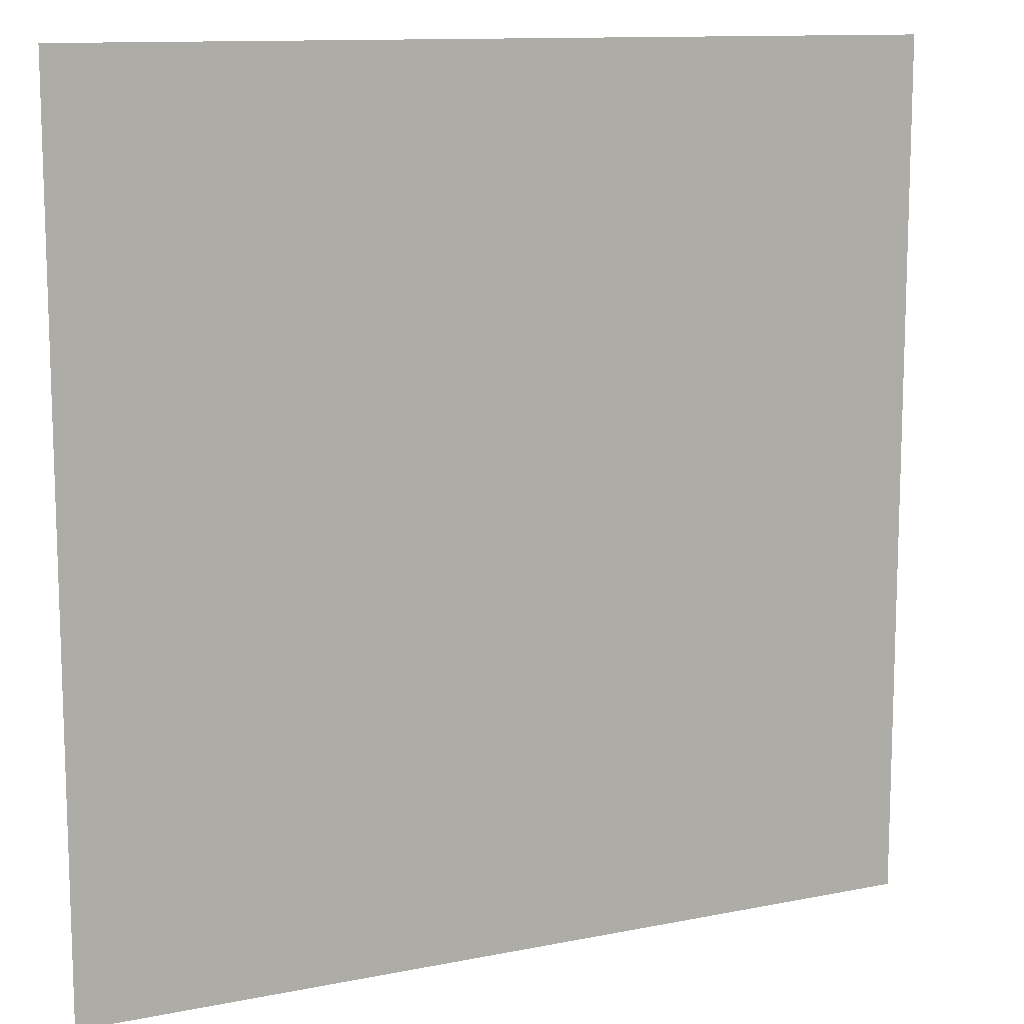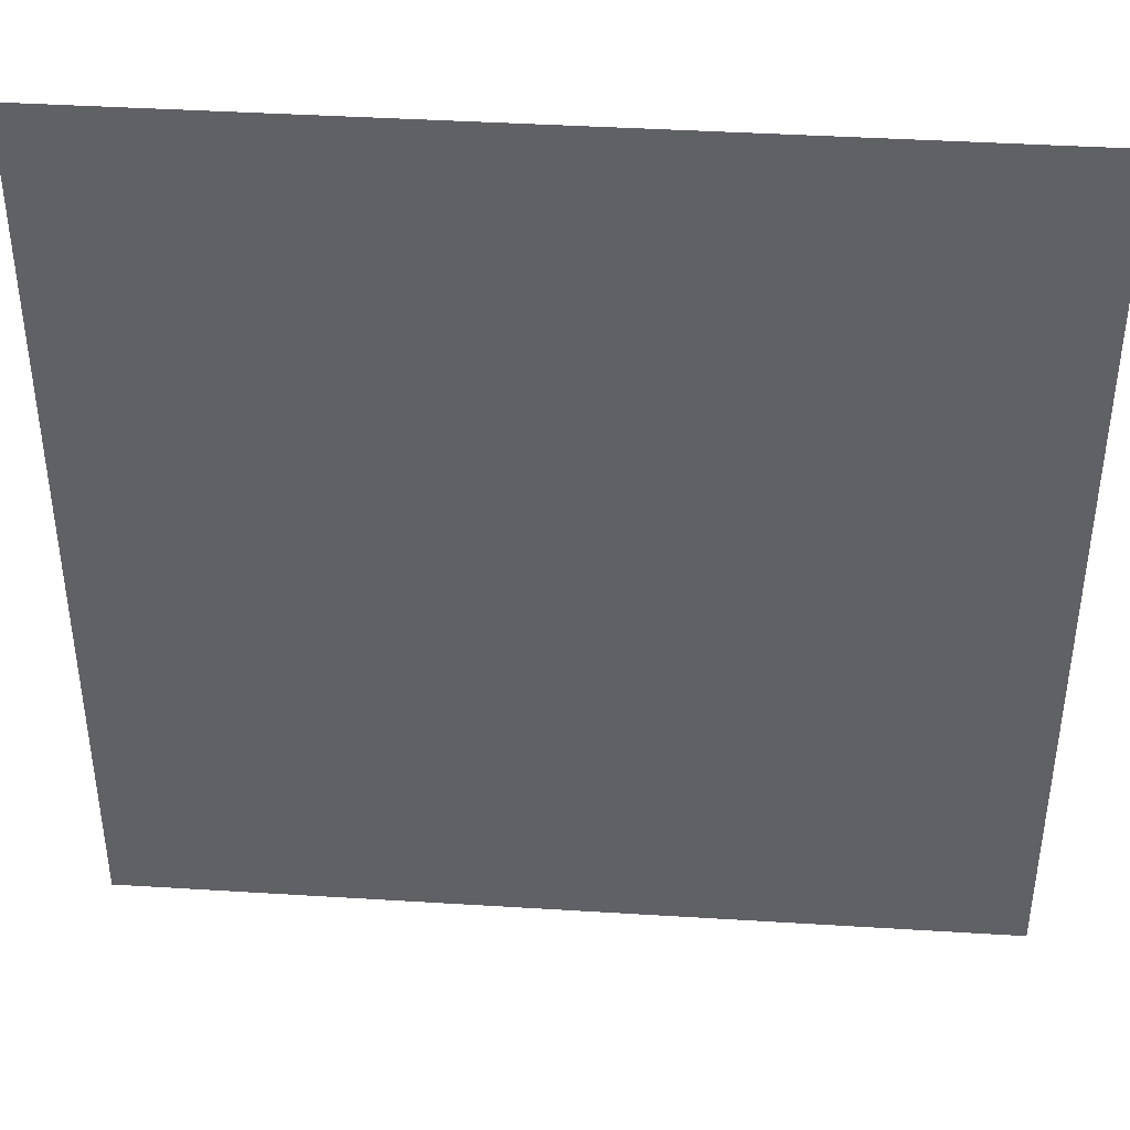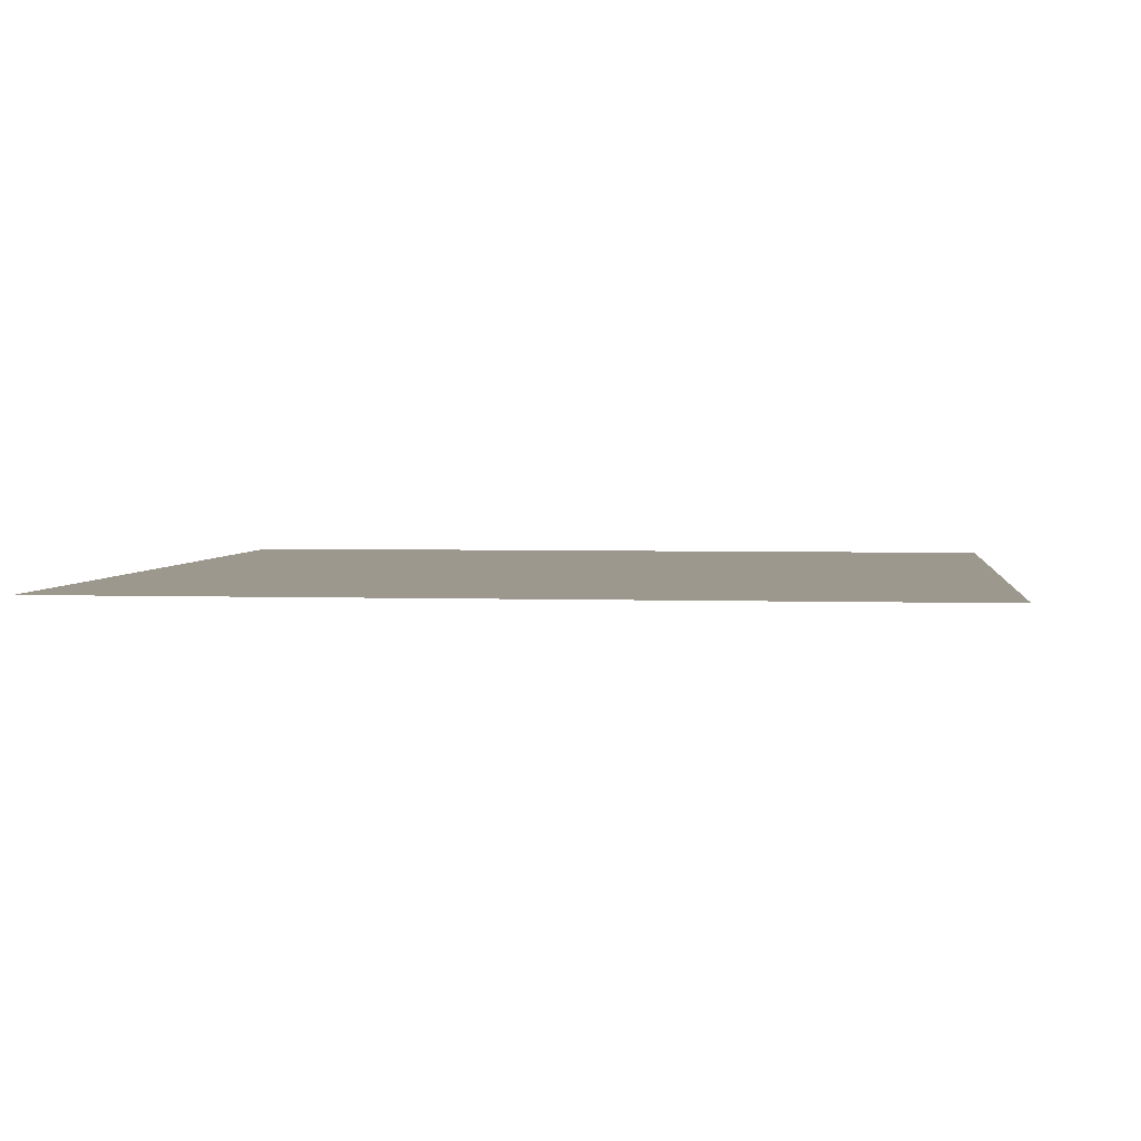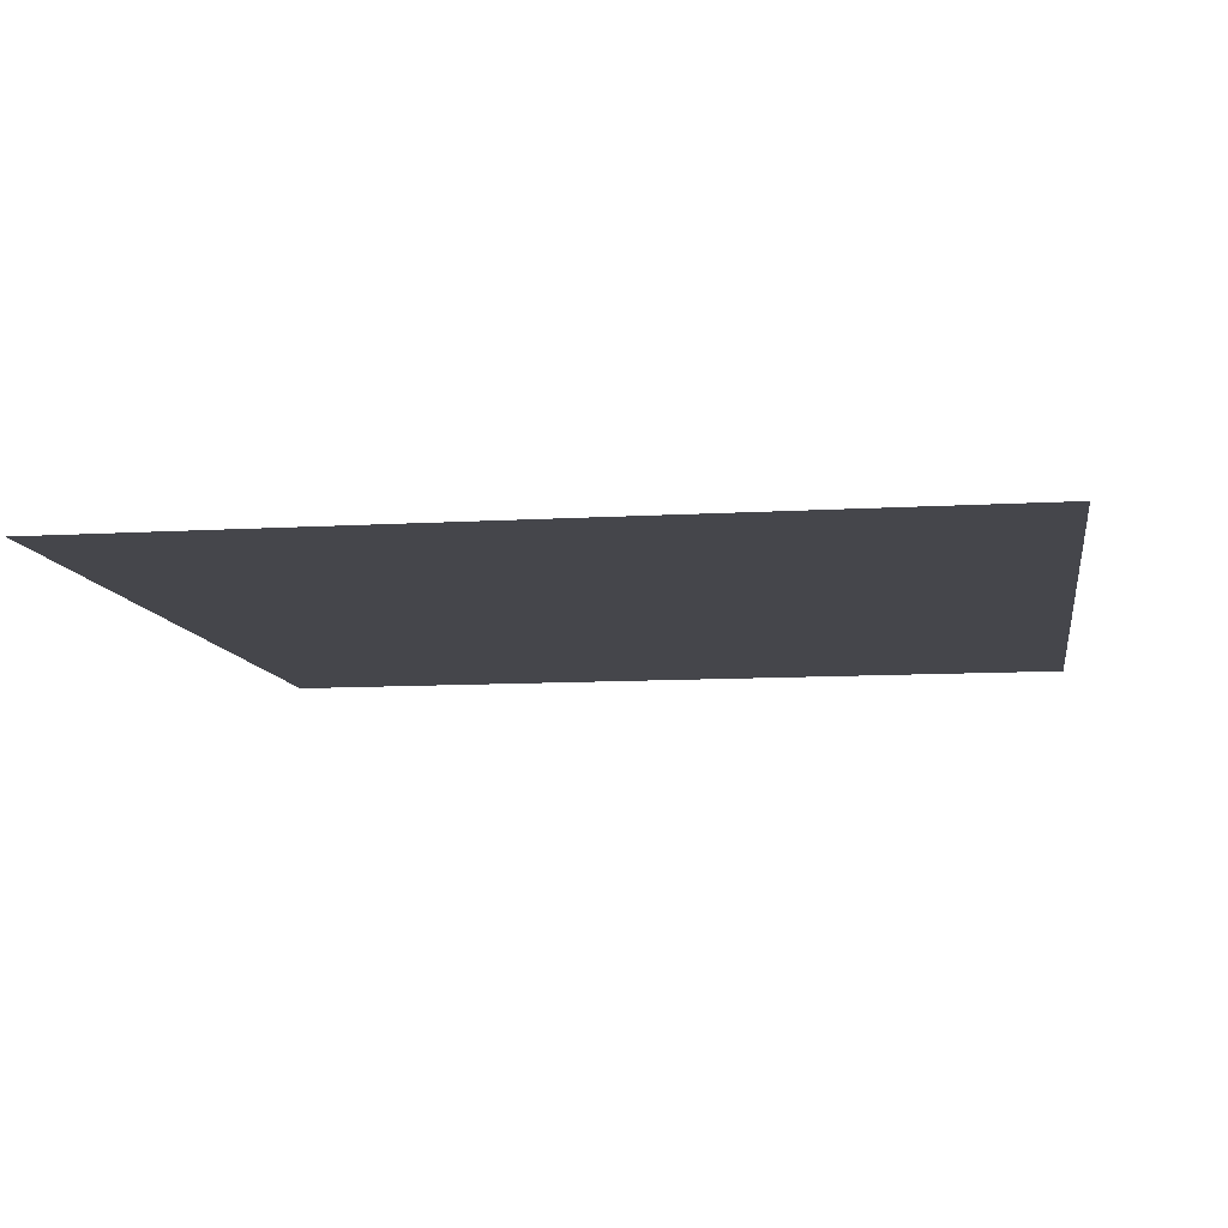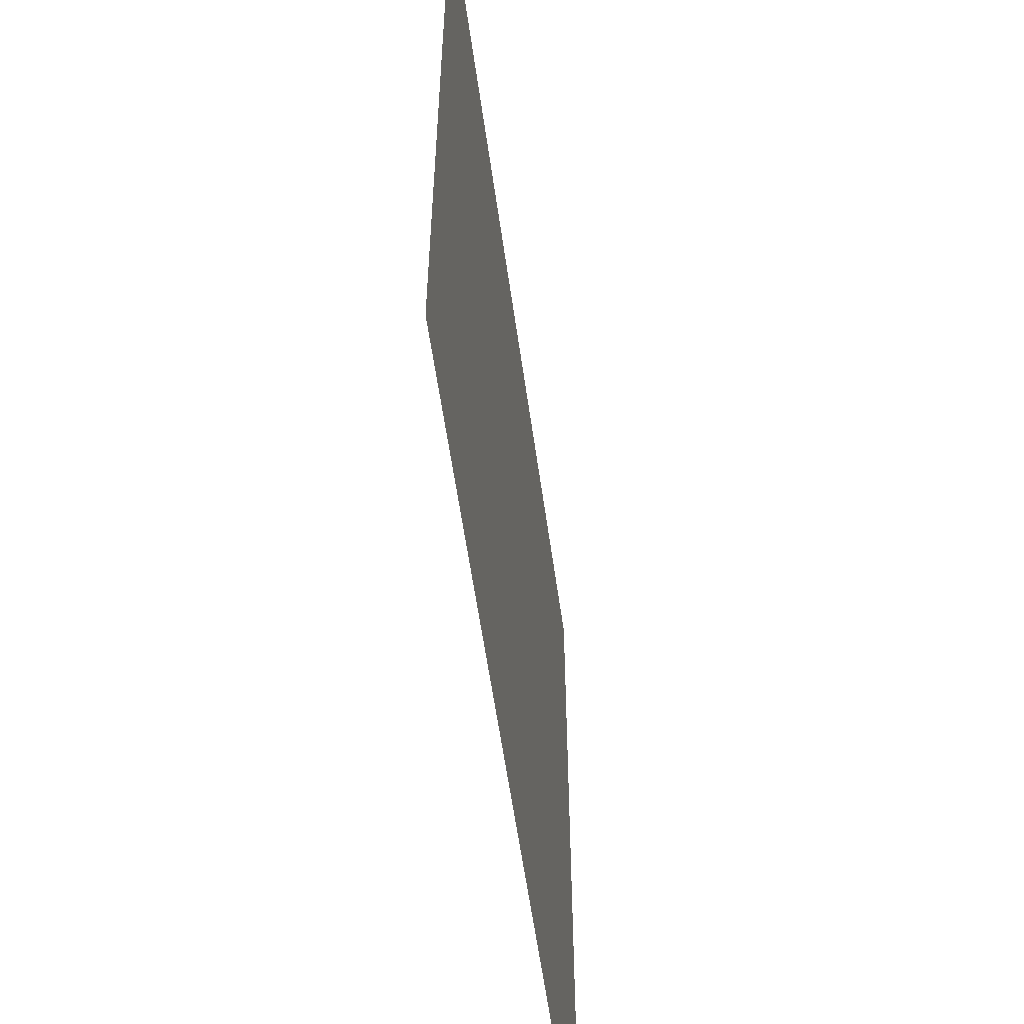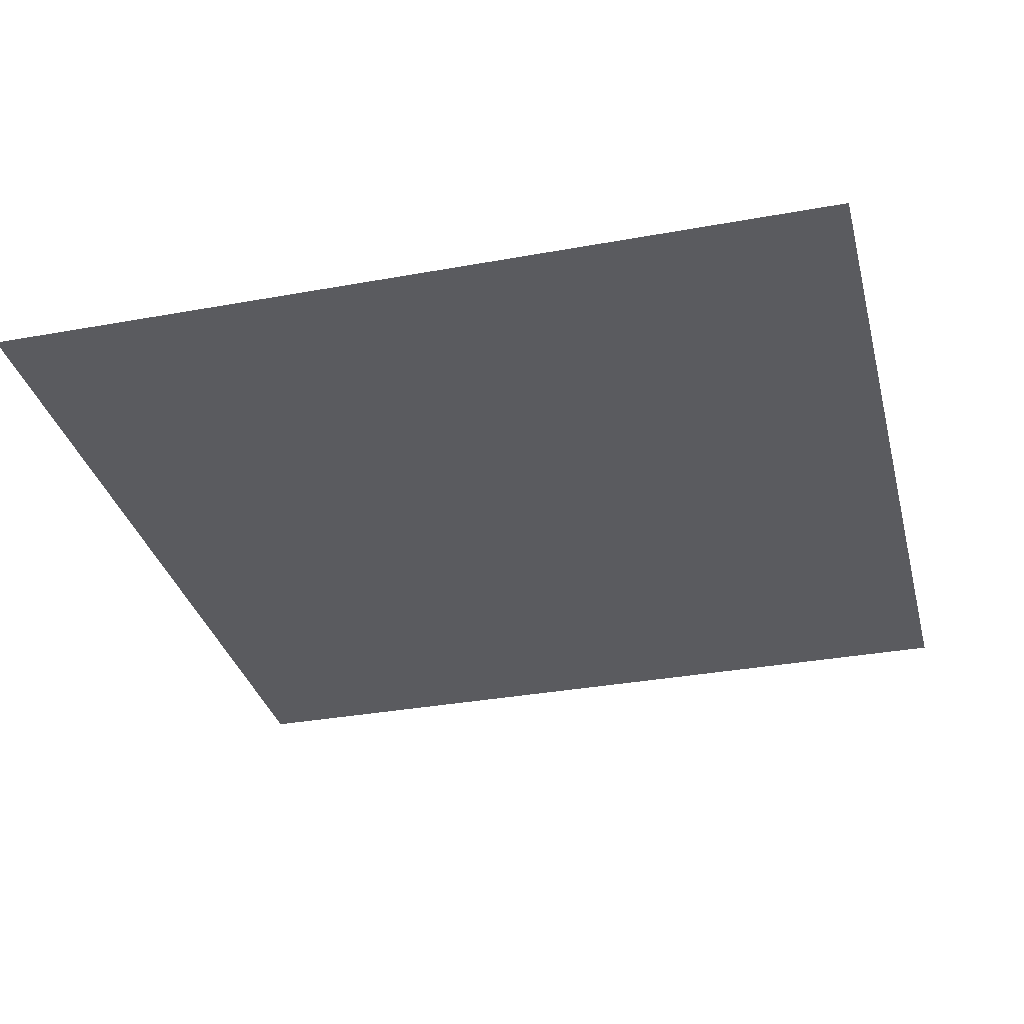
<metadata>
{"format":"obj","ext":"obj","renderer":"f3d","projection":"perspective","resolution":1024,"background":"white","views":[{"elev":11.7,"azim":-25.9,"up":"+Y"},{"elev":41.2,"azim":-175.7,"up":"+Y"},{"elev":3.2,"azim":-173.1,"up":"+Z"},{"elev":-10.0,"azim":-81.2,"up":"+Z"},{"elev":-58.3,"azim":98.0,"up":"+Y"},{"elev":-33.3,"azim":-75.9,"up":"+Z"}]}
</metadata>
<code>
v -192 -48 0
v -208 -48 0
v -208 -32 0
v -192 -32 0
g mapadefenitivo_mesh_0066
f 1 2 3 4

</code>
